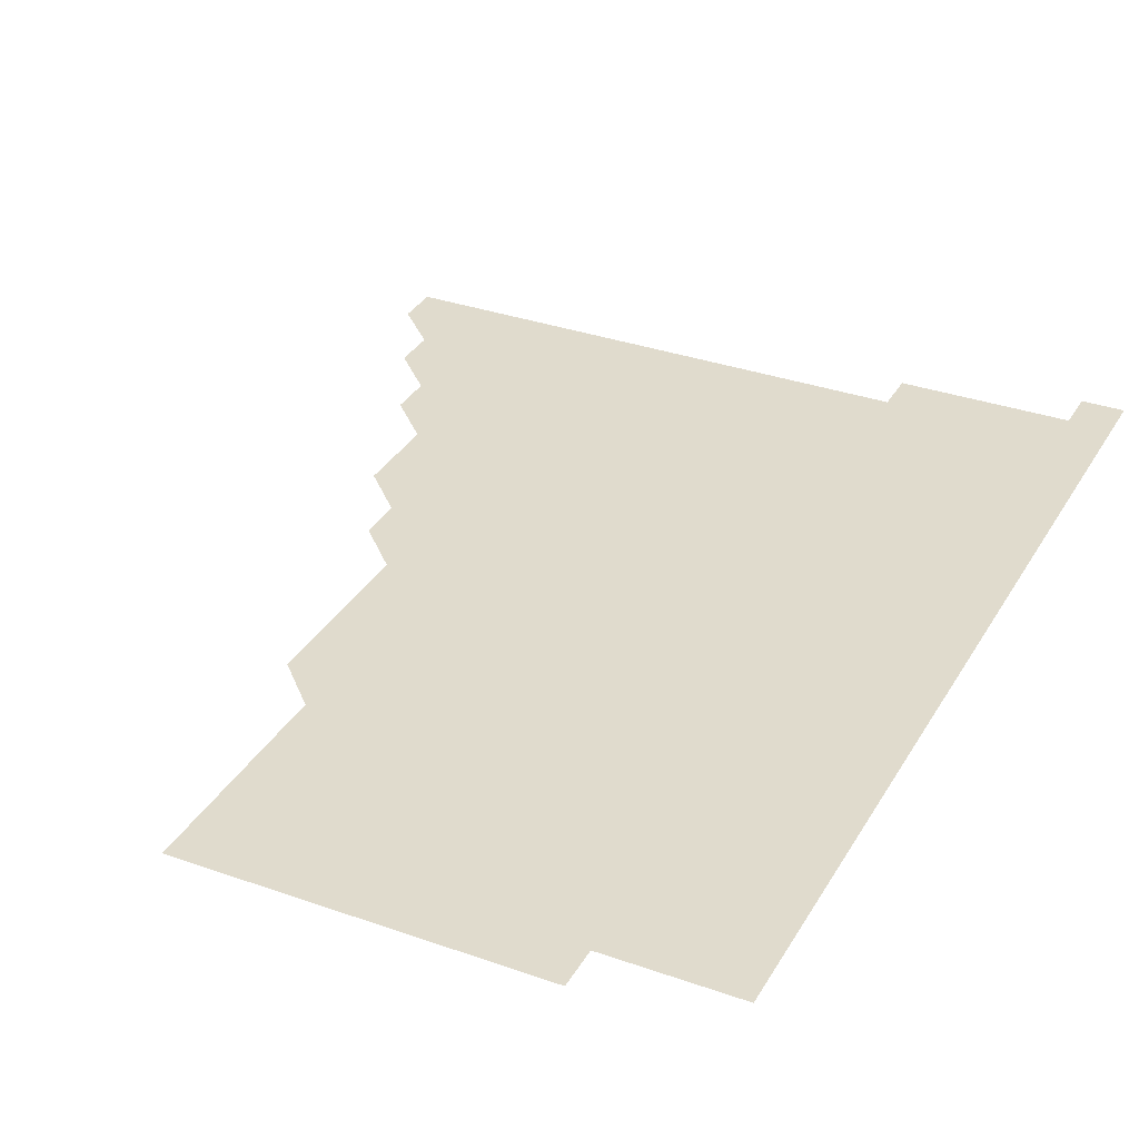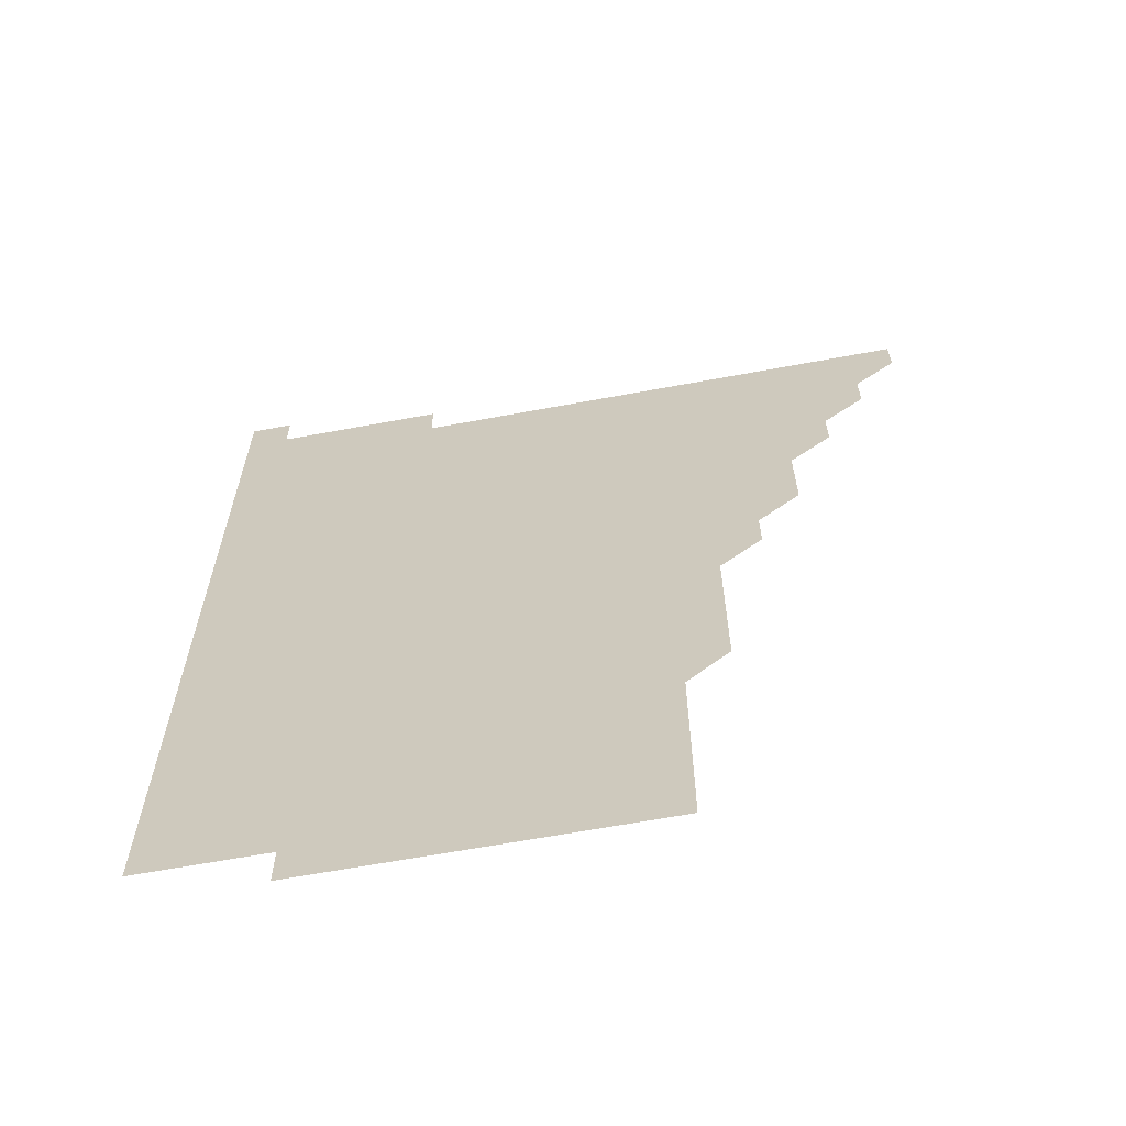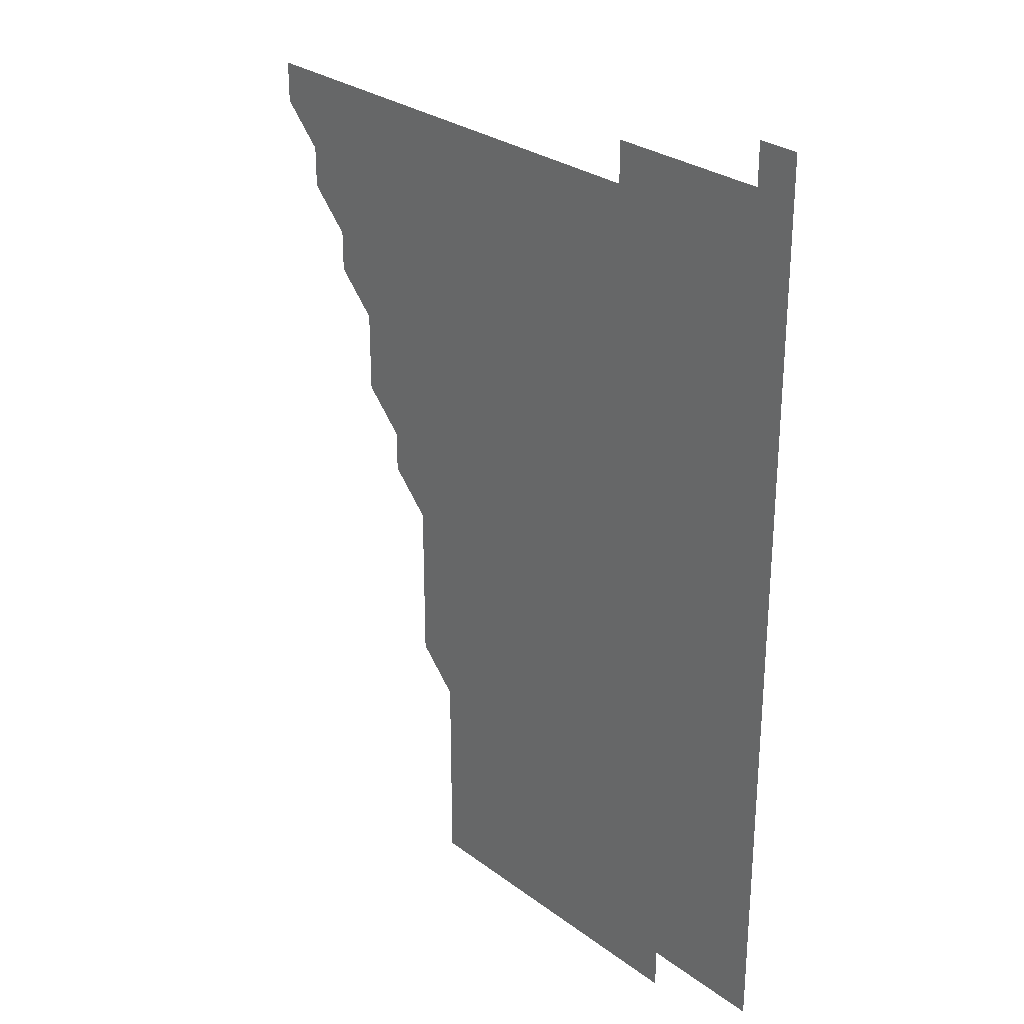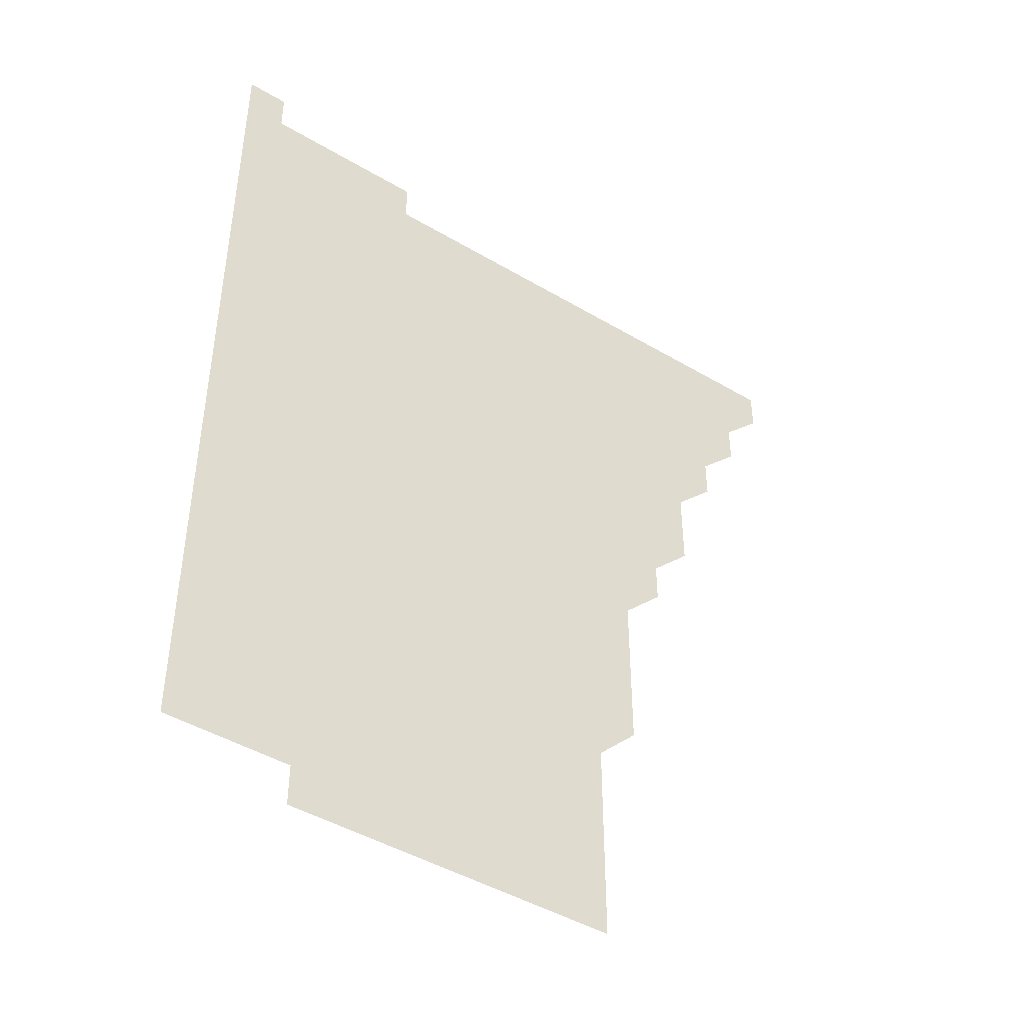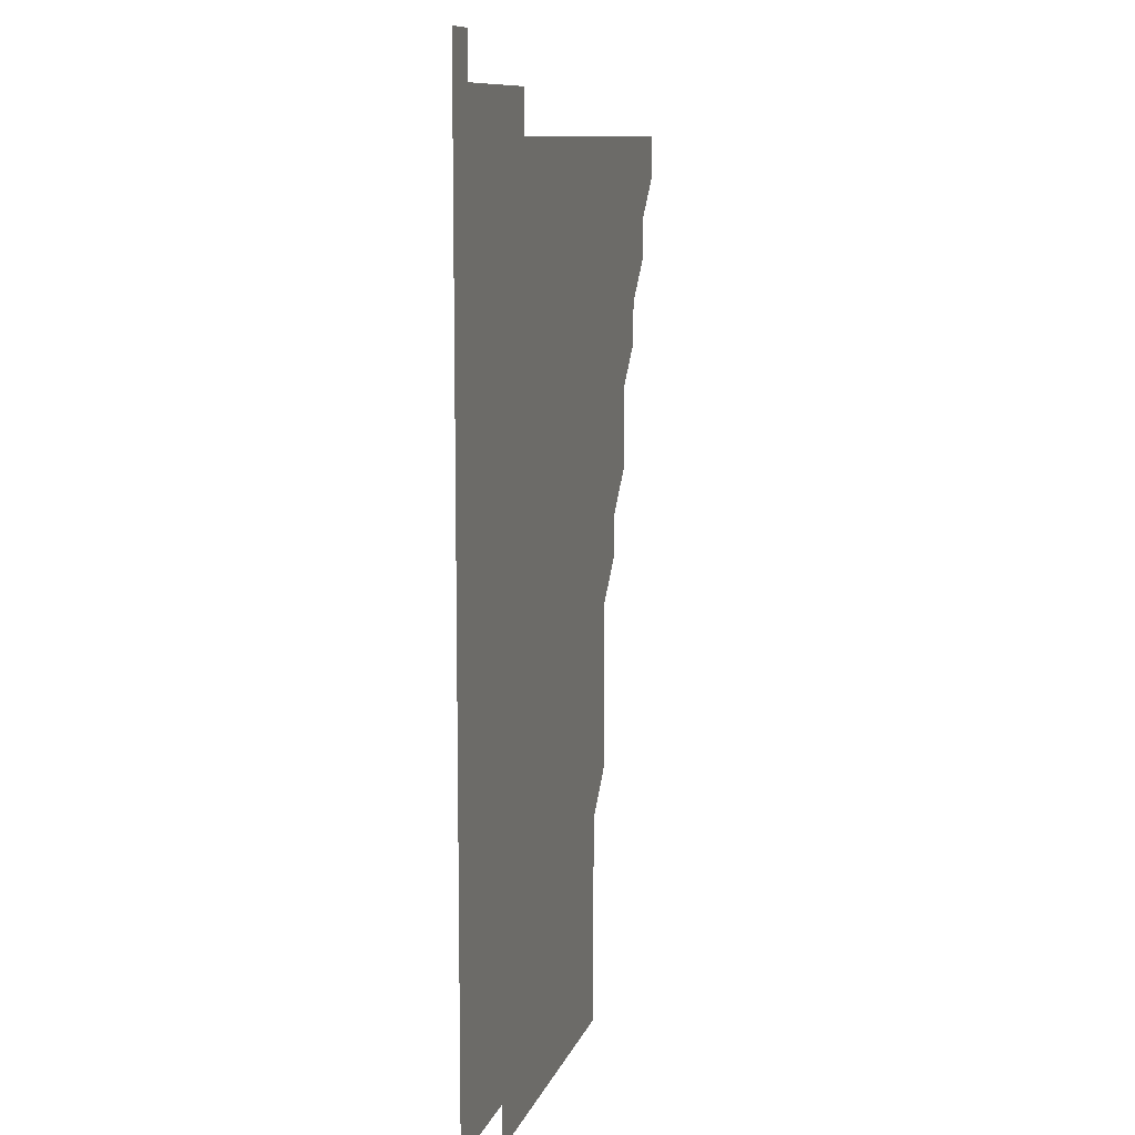
<metadata>
{"format":"obj","ext":"obj","renderer":"f3d","projection":"perspective","resolution":1024,"background":"white","views":[{"elev":33.2,"azim":25.9,"up":"+Z"},{"elev":-64.4,"azim":-169.4,"up":"+Y"},{"elev":28.2,"azim":48.2,"up":"+Y"},{"elev":-45.2,"azim":145.5,"up":"+Y"},{"elev":9.9,"azim":104.4,"up":"+Y"}]}
</metadata>
<code>
v 466 481 0
v 466 496 0
v 481 451 0
v 481 466 0
v 481 481 0
v 481 496 0
v 496 421 0
v 496 436 0
v 496 451 0
v 496 466 0
v 496 481 0
v 496 496 0
v 511 376 0
v 511 391 0
v 511 406 0
v 511 421 0
v 511 436 0
v 511 451 0
v 511 466 0
v 511 481 0
v 511 496 0
v 526 346 0
v 526 361 0
v 526 376 0
v 526 391 0
v 526 406 0
v 526 421 0
v 526 436 0
v 526 451 0
v 526 466 0
v 526 481 0
v 526 496 0
v 541 271 0
v 541 286 0
v 541 301 0
v 541 316 0
v 541 331 0
v 541 346 0
v 541 361 0
v 541 376 0
v 541 391 0
v 541 406 0
v 541 421 0
v 541 436 0
v 541 451 0
v 541 466 0
v 541 481 0
v 541 496 0
v 556 181 0
v 556 196 0
v 556 211 0
v 556 226 0
v 556 241 0
v 556 256 0
v 556 271 0
v 556 286 0
v 556 301 0
v 556 316 0
v 556 331 0
v 556 346 0
v 556 361 0
v 556 376 0
v 556 391 0
v 556 406 0
v 556 421 0
v 556 436 0
v 556 451 0
v 556 466 0
v 556 481 0
v 556 496 0
v 571 181 0
v 571 196 0
v 571 211 0
v 571 226 0
v 571 241 0
v 571 256 0
v 571 271 0
v 571 286 0
v 571 301 0
v 571 316 0
v 571 331 0
v 571 346 0
v 571 361 0
v 571 376 0
v 571 391 0
v 571 406 0
v 571 421 0
v 571 436 0
v 571 451 0
v 571 466 0
v 571 481 0
v 571 496 0
v 586 181 0
v 586 196 0
v 586 211 0
v 586 226 0
v 586 241 0
v 586 256 0
v 586 271 0
v 586 286 0
v 586 301 0
v 586 316 0
v 586 331 0
v 586 346 0
v 586 361 0
v 586 376 0
v 586 391 0
v 586 406 0
v 586 421 0
v 586 436 0
v 586 451 0
v 586 466 0
v 586 481 0
v 586 496 0
v 601 181 0
v 601 196 0
v 601 211 0
v 601 226 0
v 601 241 0
v 601 256 0
v 601 271 0
v 601 286 0
v 601 301 0
v 601 316 0
v 601 331 0
v 601 346 0
v 601 361 0
v 601 376 0
v 601 391 0
v 601 406 0
v 601 421 0
v 601 436 0
v 601 451 0
v 601 466 0
v 601 481 0
v 601 496 0
v 616 181 0
v 616 196 0
v 616 211 0
v 616 226 0
v 616 241 0
v 616 256 0
v 616 271 0
v 616 286 0
v 616 301 0
v 616 316 0
v 616 331 0
v 616 346 0
v 616 361 0
v 616 376 0
v 616 391 0
v 616 406 0
v 616 421 0
v 616 436 0
v 616 451 0
v 616 466 0
v 616 481 0
v 616 496 0
v 631 181 0
v 631 196 0
v 631 211 0
v 631 226 0
v 631 241 0
v 631 256 0
v 631 271 0
v 631 286 0
v 631 301 0
v 631 316 0
v 631 331 0
v 631 346 0
v 631 361 0
v 631 376 0
v 631 391 0
v 631 406 0
v 631 421 0
v 631 436 0
v 631 451 0
v 631 466 0
v 631 481 0
v 631 496 0
v 646 181 0
v 646 196 0
v 646 211 0
v 646 226 0
v 646 241 0
v 646 256 0
v 646 271 0
v 646 286 0
v 646 301 0
v 646 316 0
v 646 331 0
v 646 346 0
v 646 361 0
v 646 376 0
v 646 391 0
v 646 406 0
v 646 421 0
v 646 436 0
v 646 451 0
v 646 466 0
v 646 481 0
v 646 496 0
v 646 511 0
v 661 181 0
v 661 196 0
v 661 211 0
v 661 226 0
v 661 241 0
v 661 256 0
v 661 271 0
v 661 286 0
v 661 301 0
v 661 316 0
v 661 331 0
v 661 346 0
v 661 361 0
v 661 376 0
v 661 391 0
v 661 406 0
v 661 421 0
v 661 436 0
v 661 451 0
v 661 466 0
v 661 481 0
v 661 496 0
v 661 511 0
v 676 181 0
v 676 196 0
v 676 211 0
v 676 226 0
v 676 241 0
v 676 256 0
v 676 271 0
v 676 286 0
v 676 301 0
v 676 316 0
v 676 331 0
v 676 346 0
v 676 361 0
v 676 376 0
v 676 391 0
v 676 406 0
v 676 421 0
v 676 436 0
v 676 451 0
v 676 466 0
v 676 481 0
v 676 496 0
v 676 511 0
v 691 196 0
v 691 211 0
v 691 226 0
v 691 241 0
v 691 256 0
v 691 271 0
v 691 286 0
v 691 301 0
v 691 316 0
v 691 331 0
v 691 346 0
v 691 361 0
v 691 376 0
v 691 391 0
v 691 406 0
v 691 421 0
v 691 436 0
v 691 451 0
v 691 466 0
v 691 481 0
v 691 496 0
v 691 511 0
v 706 196 0
v 706 211 0
v 706 226 0
v 706 241 0
v 706 256 0
v 706 271 0
v 706 286 0
v 706 301 0
v 706 316 0
v 706 331 0
v 706 346 0
v 706 361 0
v 706 376 0
v 706 391 0
v 706 406 0
v 706 421 0
v 706 436 0
v 706 451 0
v 706 466 0
v 706 481 0
v 706 496 0
v 706 511 0
v 706 526 0
v 721 196 0
v 721 211 0
v 721 226 0
v 721 241 0
v 721 256 0
v 721 271 0
v 721 286 0
v 721 301 0
v 721 316 0
v 721 331 0
v 721 346 0
v 721 361 0
v 721 376 0
v 721 391 0
v 721 406 0
v 721 421 0
v 721 436 0
v 721 451 0
v 721 466 0
v 721 481 0
v 721 496 0
v 721 511 0
v 721 526 0
f 4 5 1
f 1 5 2
f 5 6 2
f 8 9 3
f 3 9 4
f 9 10 4
f 4 10 5
f 10 11 5
f 5 11 6
f 11 12 6
f 15 16 7
f 7 16 8
f 16 17 8
f 8 17 9
f 17 18 9
f 9 18 10
f 18 19 10
f 10 19 11
f 19 20 11
f 11 20 12
f 20 21 12
f 23 24 13
f 13 24 14
f 24 25 14
f 14 25 15
f 25 26 15
f 15 26 16
f 26 27 16
f 16 27 17
f 27 28 17
f 17 28 18
f 28 29 18
f 18 29 19
f 29 30 19
f 19 30 20
f 30 31 20
f 20 31 21
f 31 32 21
f 37 38 22
f 22 38 23
f 38 39 23
f 23 39 24
f 39 40 24
f 24 40 25
f 40 41 25
f 25 41 26
f 41 42 26
f 26 42 27
f 42 43 27
f 27 43 28
f 43 44 28
f 28 44 29
f 44 45 29
f 29 45 30
f 45 46 30
f 30 46 31
f 46 47 31
f 31 47 32
f 47 48 32
f 54 55 33
f 33 55 34
f 55 56 34
f 34 56 35
f 56 57 35
f 35 57 36
f 57 58 36
f 36 58 37
f 58 59 37
f 37 59 38
f 59 60 38
f 38 60 39
f 60 61 39
f 39 61 40
f 61 62 40
f 40 62 41
f 62 63 41
f 41 63 42
f 63 64 42
f 42 64 43
f 64 65 43
f 43 65 44
f 65 66 44
f 44 66 45
f 66 67 45
f 45 67 46
f 67 68 46
f 46 68 47
f 68 69 47
f 47 69 48
f 69 70 48
f 49 71 50
f 71 72 50
f 50 72 51
f 72 73 51
f 51 73 52
f 73 74 52
f 52 74 53
f 74 75 53
f 53 75 54
f 75 76 54
f 54 76 55
f 76 77 55
f 55 77 56
f 77 78 56
f 56 78 57
f 78 79 57
f 57 79 58
f 79 80 58
f 58 80 59
f 80 81 59
f 59 81 60
f 81 82 60
f 60 82 61
f 82 83 61
f 61 83 62
f 83 84 62
f 62 84 63
f 84 85 63
f 63 85 64
f 85 86 64
f 64 86 65
f 86 87 65
f 65 87 66
f 87 88 66
f 66 88 67
f 88 89 67
f 67 89 68
f 89 90 68
f 68 90 69
f 90 91 69
f 69 91 70
f 91 92 70
f 71 93 72
f 93 94 72
f 72 94 73
f 94 95 73
f 73 95 74
f 95 96 74
f 74 96 75
f 96 97 75
f 75 97 76
f 97 98 76
f 76 98 77
f 98 99 77
f 77 99 78
f 99 100 78
f 78 100 79
f 100 101 79
f 79 101 80
f 101 102 80
f 80 102 81
f 102 103 81
f 81 103 82
f 103 104 82
f 82 104 83
f 104 105 83
f 83 105 84
f 105 106 84
f 84 106 85
f 106 107 85
f 85 107 86
f 107 108 86
f 86 108 87
f 108 109 87
f 87 109 88
f 109 110 88
f 88 110 89
f 110 111 89
f 89 111 90
f 111 112 90
f 90 112 91
f 112 113 91
f 91 113 92
f 113 114 92
f 93 115 94
f 115 116 94
f 94 116 95
f 116 117 95
f 95 117 96
f 117 118 96
f 96 118 97
f 118 119 97
f 97 119 98
f 119 120 98
f 98 120 99
f 120 121 99
f 99 121 100
f 121 122 100
f 100 122 101
f 122 123 101
f 101 123 102
f 123 124 102
f 102 124 103
f 124 125 103
f 103 125 104
f 125 126 104
f 104 126 105
f 126 127 105
f 105 127 106
f 127 128 106
f 106 128 107
f 128 129 107
f 107 129 108
f 129 130 108
f 108 130 109
f 130 131 109
f 109 131 110
f 131 132 110
f 110 132 111
f 132 133 111
f 111 133 112
f 133 134 112
f 112 134 113
f 134 135 113
f 113 135 114
f 135 136 114
f 115 137 116
f 137 138 116
f 116 138 117
f 138 139 117
f 117 139 118
f 139 140 118
f 118 140 119
f 140 141 119
f 119 141 120
f 141 142 120
f 120 142 121
f 142 143 121
f 121 143 122
f 143 144 122
f 122 144 123
f 144 145 123
f 123 145 124
f 145 146 124
f 124 146 125
f 146 147 125
f 125 147 126
f 147 148 126
f 126 148 127
f 148 149 127
f 127 149 128
f 149 150 128
f 128 150 129
f 150 151 129
f 129 151 130
f 151 152 130
f 130 152 131
f 152 153 131
f 131 153 132
f 153 154 132
f 132 154 133
f 154 155 133
f 133 155 134
f 155 156 134
f 134 156 135
f 156 157 135
f 135 157 136
f 157 158 136
f 137 159 138
f 159 160 138
f 138 160 139
f 160 161 139
f 139 161 140
f 161 162 140
f 140 162 141
f 162 163 141
f 141 163 142
f 163 164 142
f 142 164 143
f 164 165 143
f 143 165 144
f 165 166 144
f 144 166 145
f 166 167 145
f 145 167 146
f 167 168 146
f 146 168 147
f 168 169 147
f 147 169 148
f 169 170 148
f 148 170 149
f 170 171 149
f 149 171 150
f 171 172 150
f 150 172 151
f 172 173 151
f 151 173 152
f 173 174 152
f 152 174 153
f 174 175 153
f 153 175 154
f 175 176 154
f 154 176 155
f 176 177 155
f 155 177 156
f 177 178 156
f 156 178 157
f 178 179 157
f 157 179 158
f 179 180 158
f 159 181 160
f 181 182 160
f 160 182 161
f 182 183 161
f 161 183 162
f 183 184 162
f 162 184 163
f 184 185 163
f 163 185 164
f 185 186 164
f 164 186 165
f 186 187 165
f 165 187 166
f 187 188 166
f 166 188 167
f 188 189 167
f 167 189 168
f 189 190 168
f 168 190 169
f 190 191 169
f 169 191 170
f 191 192 170
f 170 192 171
f 192 193 171
f 171 193 172
f 193 194 172
f 172 194 173
f 194 195 173
f 173 195 174
f 195 196 174
f 174 196 175
f 196 197 175
f 175 197 176
f 197 198 176
f 176 198 177
f 198 199 177
f 177 199 178
f 199 200 178
f 178 200 179
f 200 201 179
f 179 201 180
f 201 202 180
f 181 204 182
f 204 205 182
f 182 205 183
f 205 206 183
f 183 206 184
f 206 207 184
f 184 207 185
f 207 208 185
f 185 208 186
f 208 209 186
f 186 209 187
f 209 210 187
f 187 210 188
f 210 211 188
f 188 211 189
f 211 212 189
f 189 212 190
f 212 213 190
f 190 213 191
f 213 214 191
f 191 214 192
f 214 215 192
f 192 215 193
f 215 216 193
f 193 216 194
f 216 217 194
f 194 217 195
f 217 218 195
f 195 218 196
f 218 219 196
f 196 219 197
f 219 220 197
f 197 220 198
f 220 221 198
f 198 221 199
f 221 222 199
f 199 222 200
f 222 223 200
f 200 223 201
f 223 224 201
f 201 224 202
f 224 225 202
f 202 225 203
f 225 226 203
f 204 227 205
f 227 228 205
f 205 228 206
f 228 229 206
f 206 229 207
f 229 230 207
f 207 230 208
f 230 231 208
f 208 231 209
f 231 232 209
f 209 232 210
f 232 233 210
f 210 233 211
f 233 234 211
f 211 234 212
f 234 235 212
f 212 235 213
f 235 236 213
f 213 236 214
f 236 237 214
f 214 237 215
f 237 238 215
f 215 238 216
f 238 239 216
f 216 239 217
f 239 240 217
f 217 240 218
f 240 241 218
f 218 241 219
f 241 242 219
f 219 242 220
f 242 243 220
f 220 243 221
f 243 244 221
f 221 244 222
f 244 245 222
f 222 245 223
f 245 246 223
f 223 246 224
f 246 247 224
f 224 247 225
f 247 248 225
f 225 248 226
f 248 249 226
f 228 250 229
f 250 251 229
f 229 251 230
f 251 252 230
f 230 252 231
f 252 253 231
f 231 253 232
f 253 254 232
f 232 254 233
f 254 255 233
f 233 255 234
f 255 256 234
f 234 256 235
f 256 257 235
f 235 257 236
f 257 258 236
f 236 258 237
f 258 259 237
f 237 259 238
f 259 260 238
f 238 260 239
f 260 261 239
f 239 261 240
f 261 262 240
f 240 262 241
f 262 263 241
f 241 263 242
f 263 264 242
f 242 264 243
f 264 265 243
f 243 265 244
f 265 266 244
f 244 266 245
f 266 267 245
f 245 267 246
f 267 268 246
f 246 268 247
f 268 269 247
f 247 269 248
f 269 270 248
f 248 270 249
f 270 271 249
f 250 272 251
f 272 273 251
f 251 273 252
f 273 274 252
f 252 274 253
f 274 275 253
f 253 275 254
f 275 276 254
f 254 276 255
f 276 277 255
f 255 277 256
f 277 278 256
f 256 278 257
f 278 279 257
f 257 279 258
f 279 280 258
f 258 280 259
f 280 281 259
f 259 281 260
f 281 282 260
f 260 282 261
f 282 283 261
f 261 283 262
f 283 284 262
f 262 284 263
f 284 285 263
f 263 285 264
f 285 286 264
f 264 286 265
f 286 287 265
f 265 287 266
f 287 288 266
f 266 288 267
f 288 289 267
f 267 289 268
f 289 290 268
f 268 290 269
f 290 291 269
f 269 291 270
f 291 292 270
f 270 292 271
f 292 293 271
f 272 295 273
f 295 296 273
f 273 296 274
f 296 297 274
f 274 297 275
f 297 298 275
f 275 298 276
f 298 299 276
f 276 299 277
f 299 300 277
f 277 300 278
f 300 301 278
f 278 301 279
f 301 302 279
f 279 302 280
f 302 303 280
f 280 303 281
f 303 304 281
f 281 304 282
f 304 305 282
f 282 305 283
f 305 306 283
f 283 306 284
f 306 307 284
f 284 307 285
f 307 308 285
f 285 308 286
f 308 309 286
f 286 309 287
f 309 310 287
f 287 310 288
f 310 311 288
f 288 311 289
f 311 312 289
f 289 312 290
f 312 313 290
f 290 313 291
f 313 314 291
f 291 314 292
f 314 315 292
f 292 315 293
f 315 316 293
f 293 316 294
f 316 317 294

</code>
